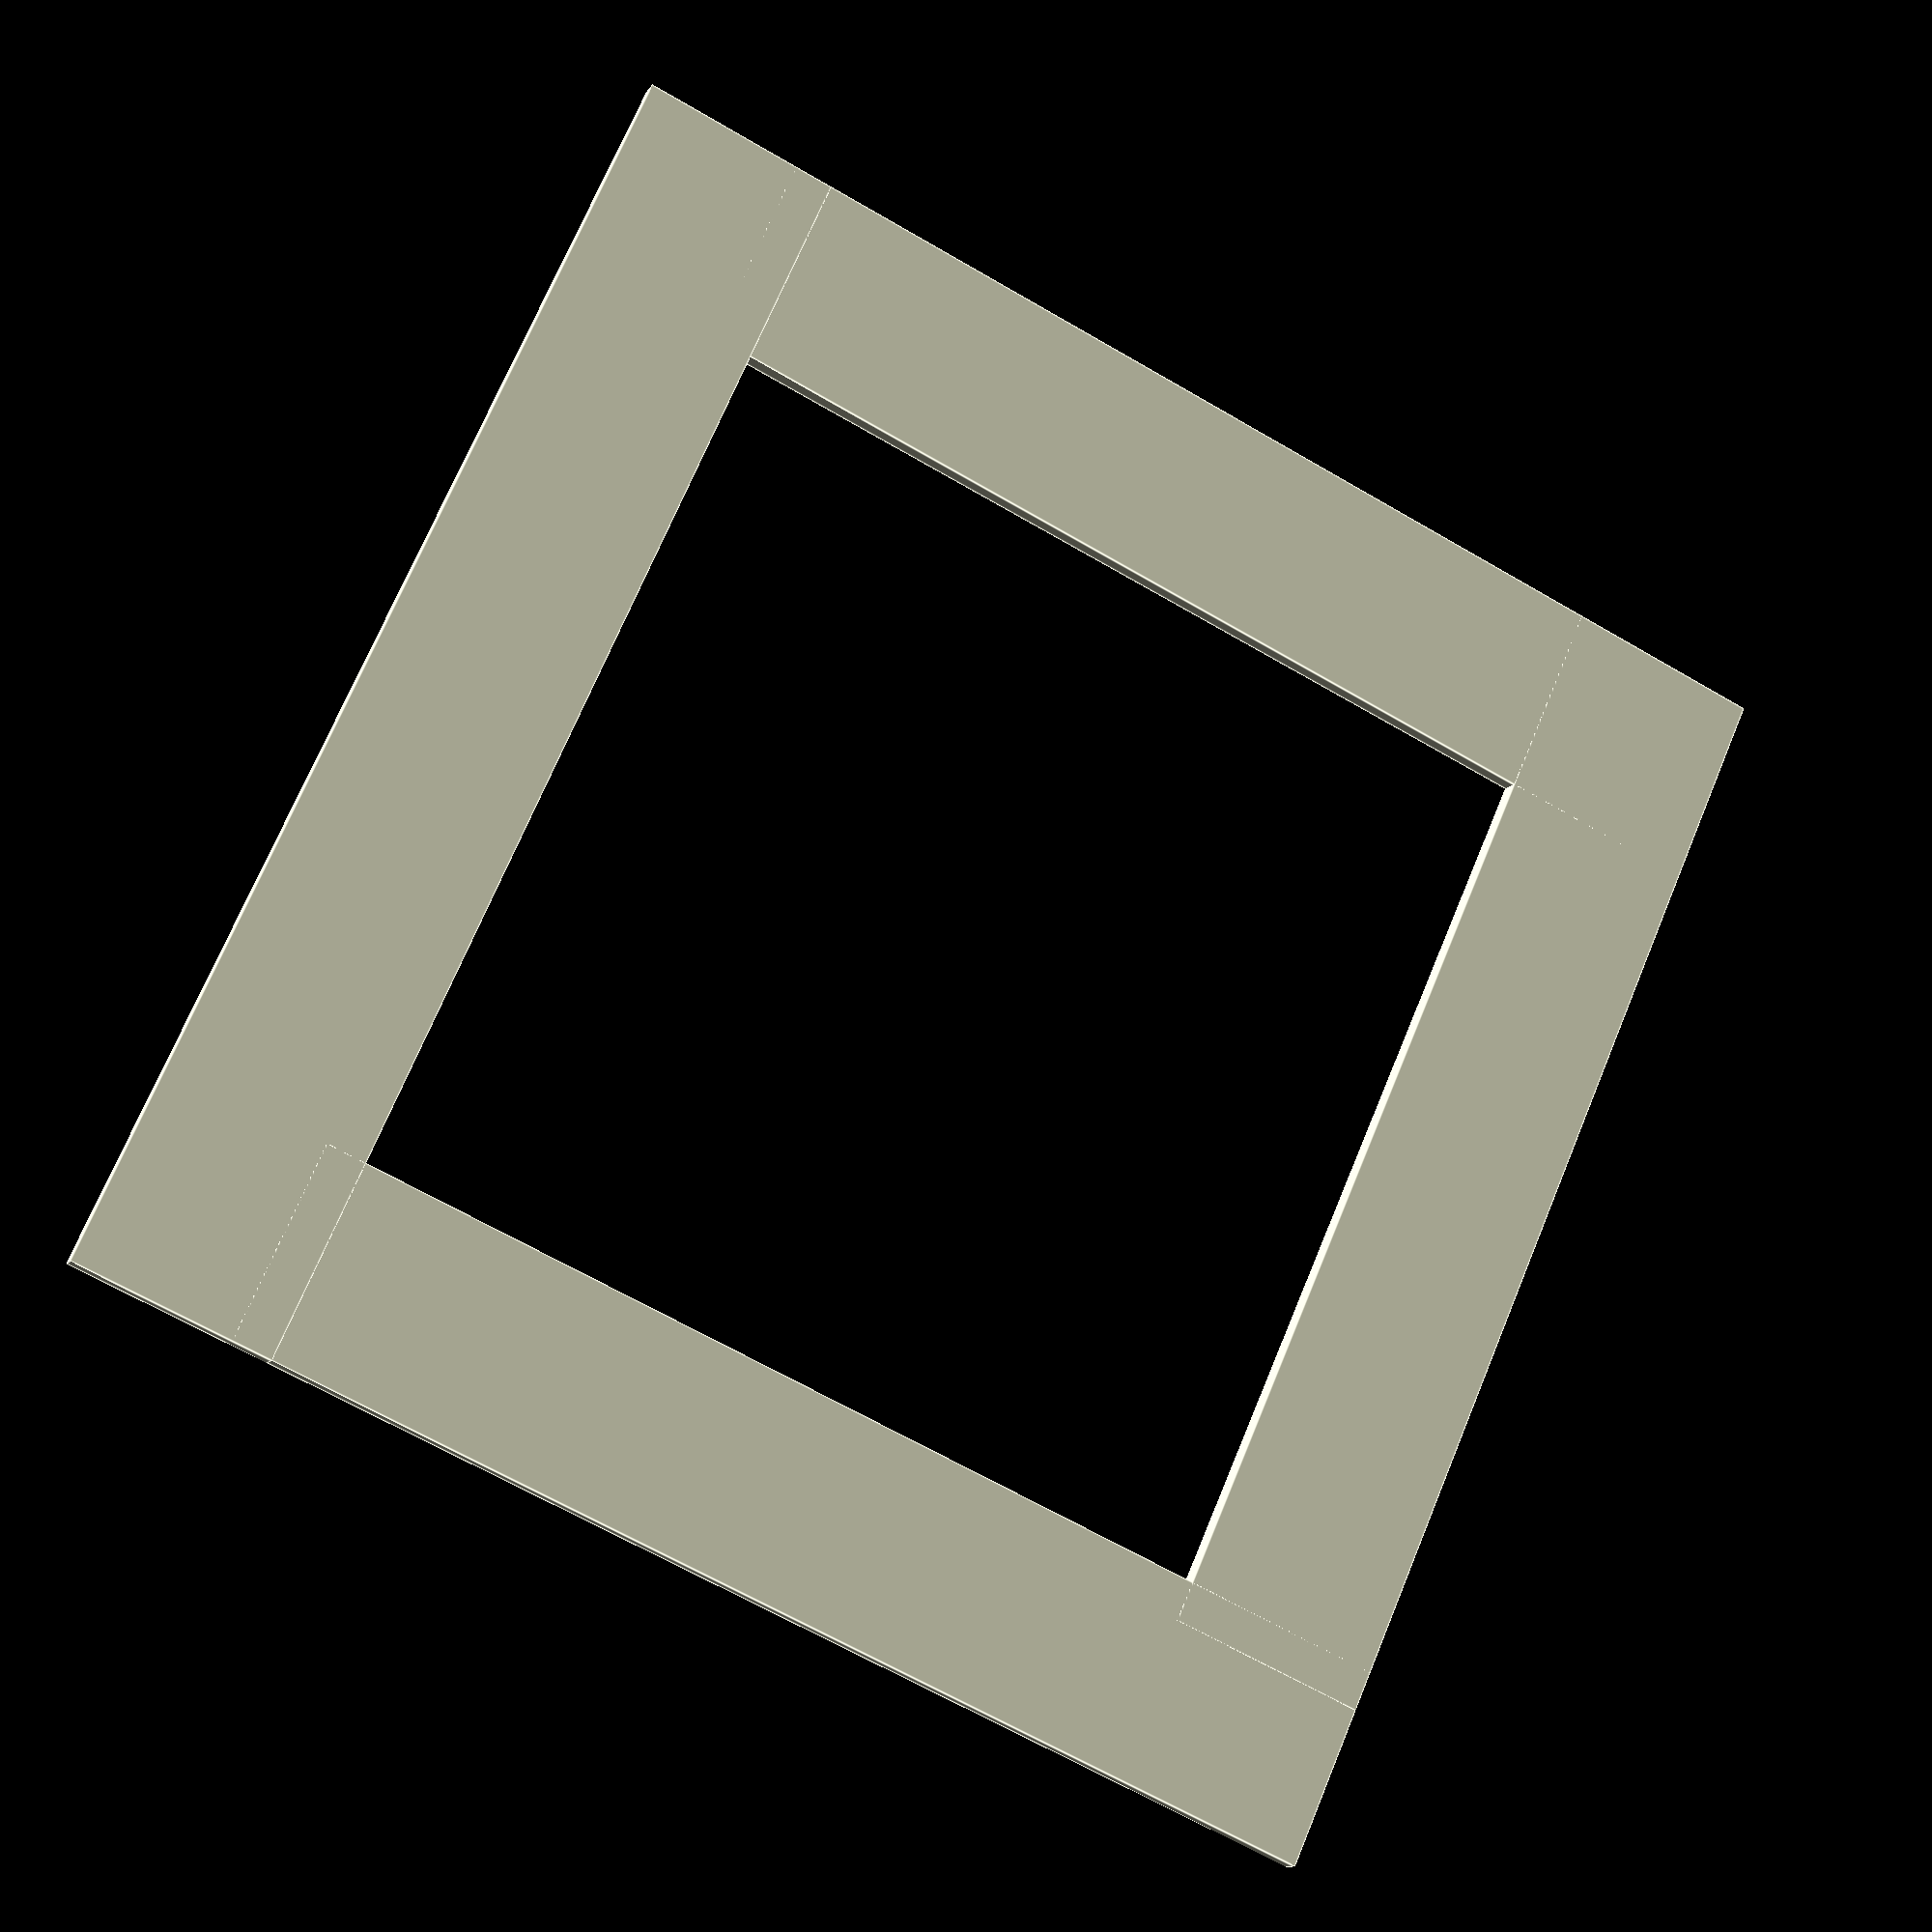
<openscad>
cube([280,50,5]);
cube([50,280,5]);
translate([0,270,00]){
    cube([280,50,5]);
}


translate([270,0,0]){
    cube([50,320,5]);
}


</openscad>
<views>
elev=191.5 azim=23.9 roll=199.9 proj=p view=edges
</views>
